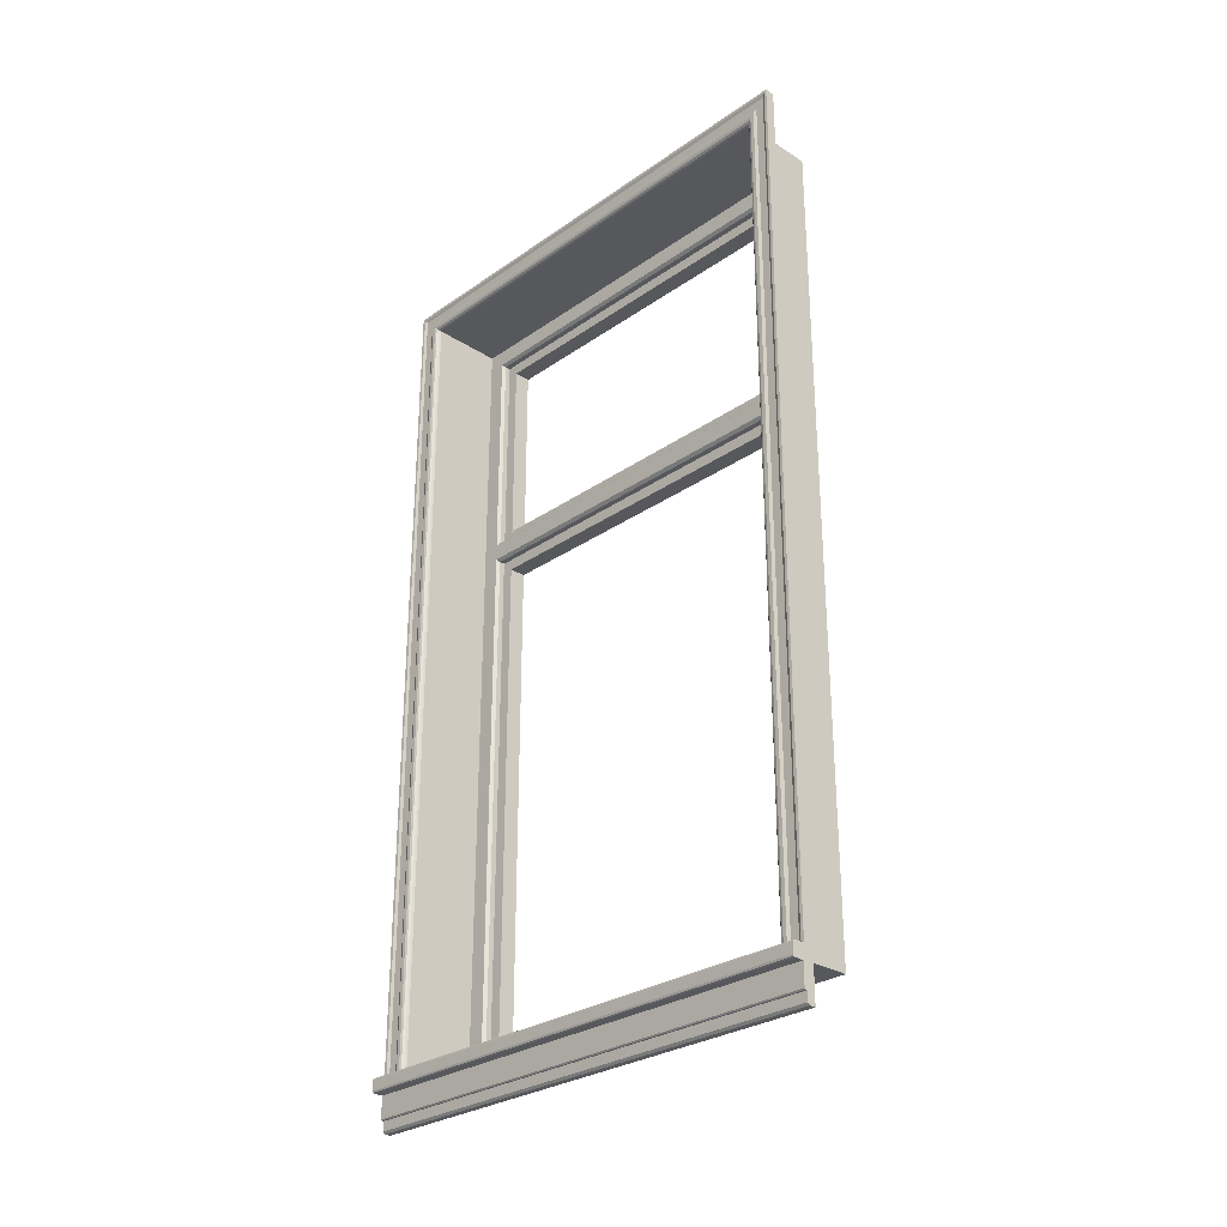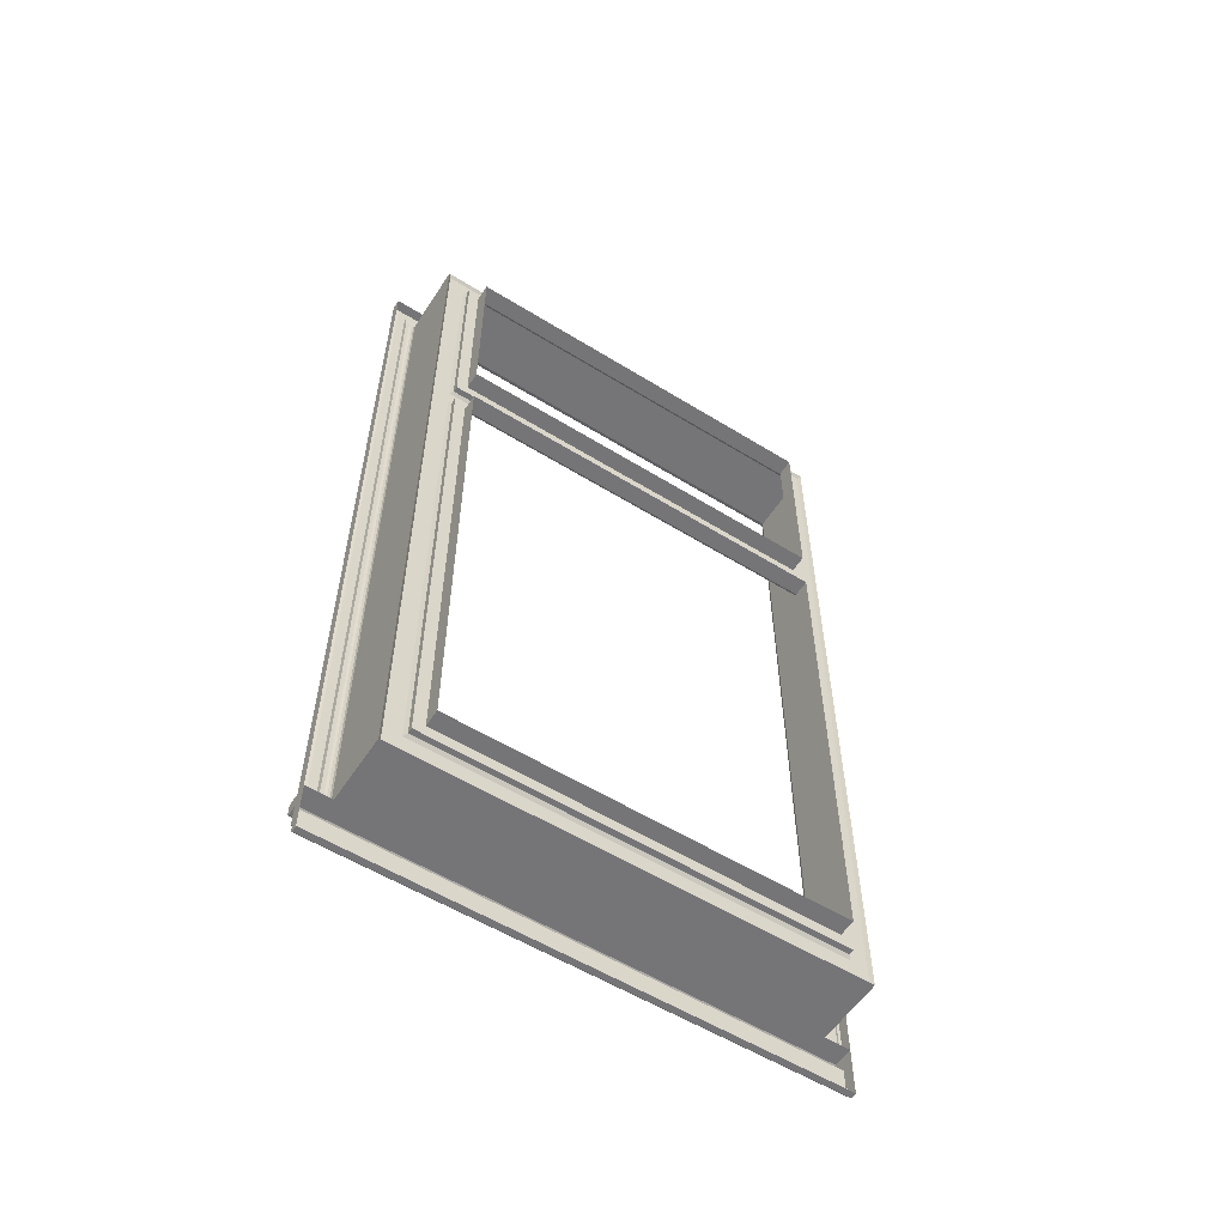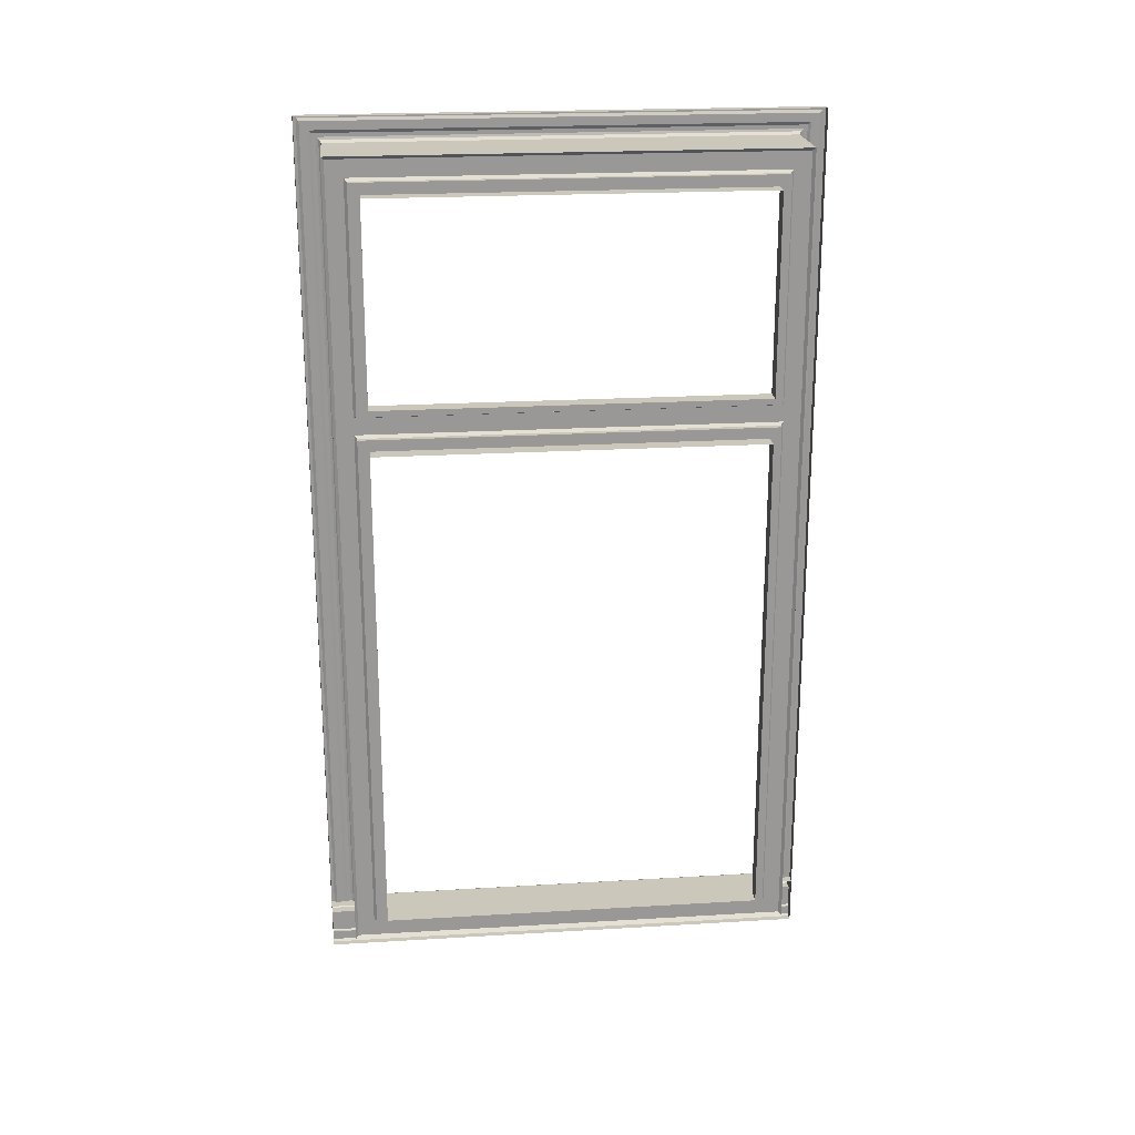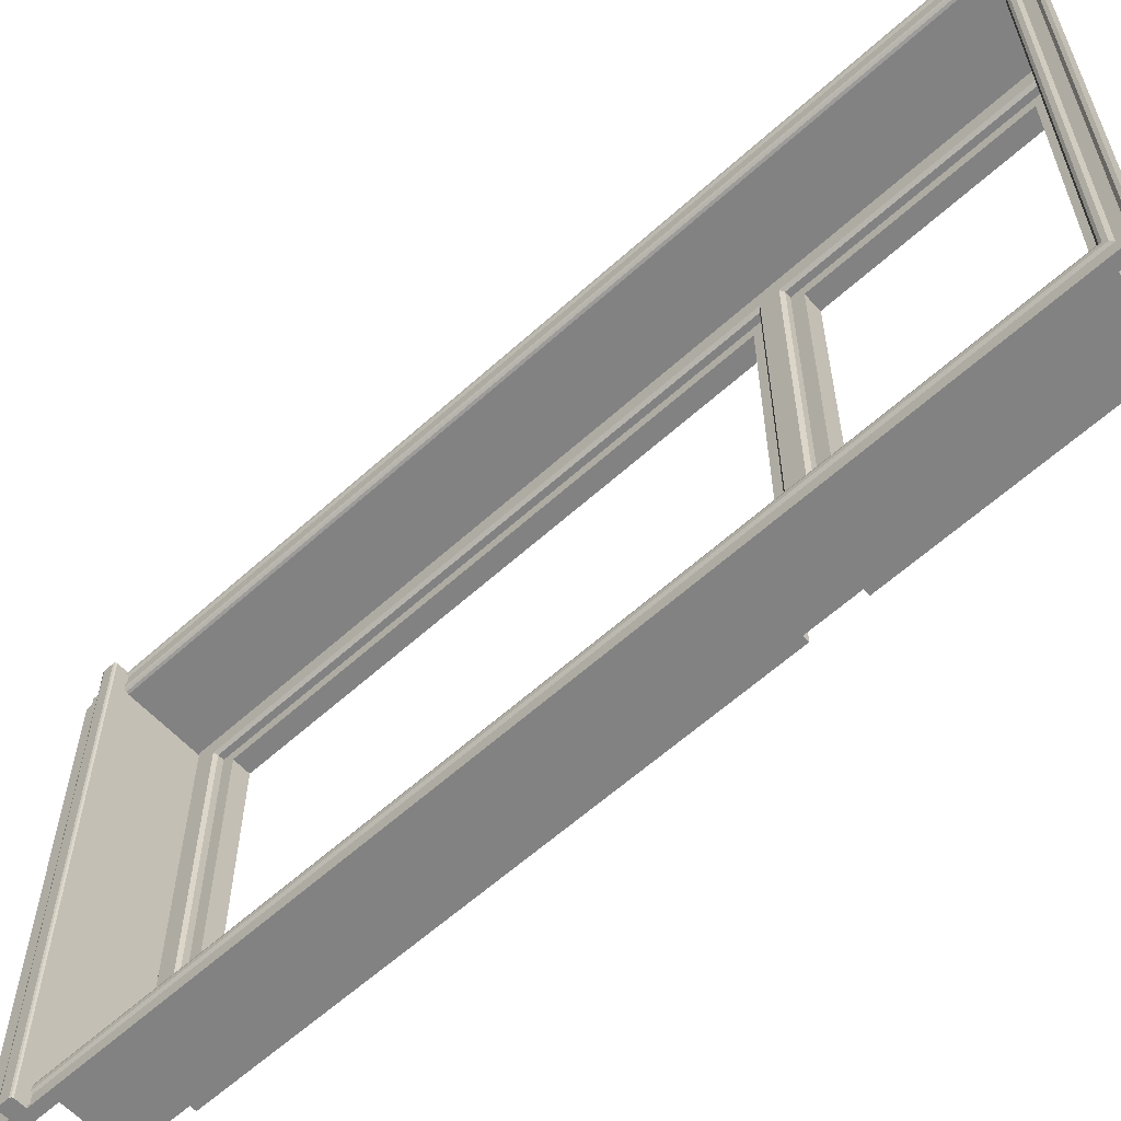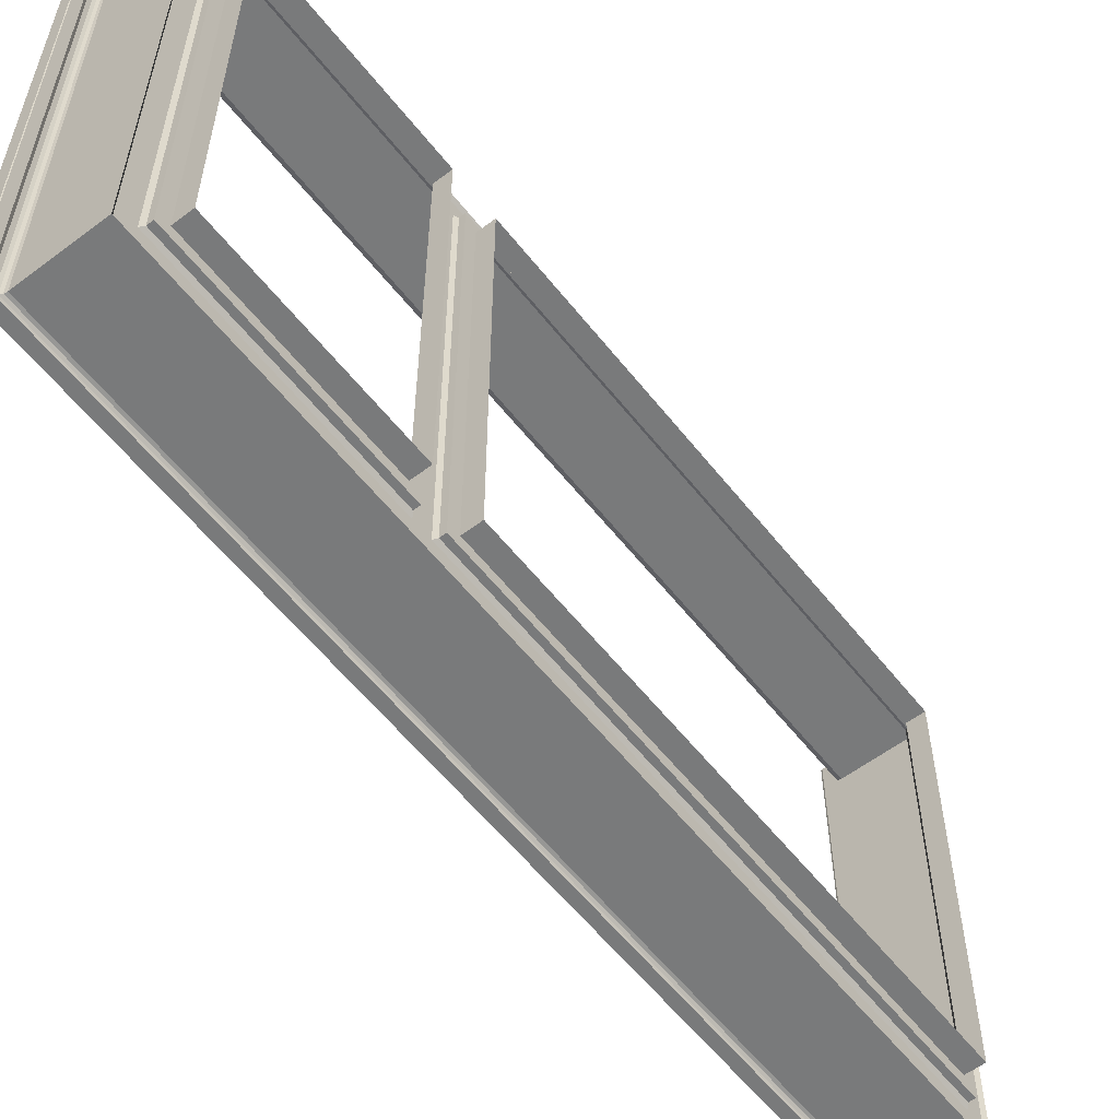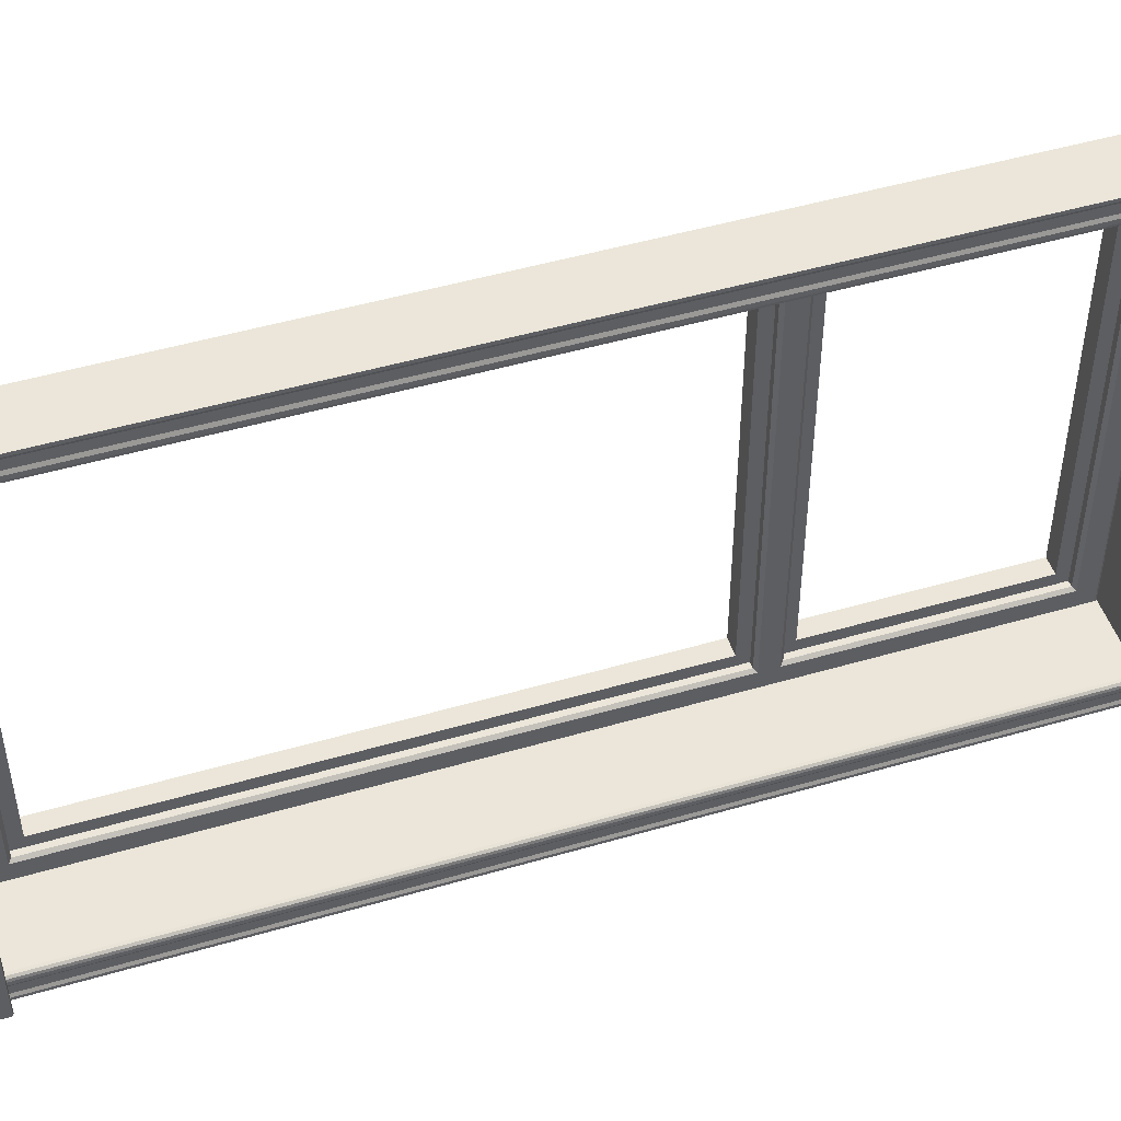
<metadata>
{"format":"obj","ext":"obj","renderer":"f3d","projection":"perspective","resolution":1024,"background":"white","views":[{"elev":-28.5,"azim":136.1,"up":"+Y"},{"elev":-56.6,"azim":-122.8,"up":"+Y"},{"elev":21.7,"azim":-96.0,"up":"+Y"},{"elev":-60.7,"azim":132.7,"up":"+Z"},{"elev":-58.0,"azim":-142.1,"up":"+Z"},{"elev":48.5,"azim":71.9,"up":"+Z"}]}
</metadata>
<code>
g Body_Courtyard_Template002_Window_reference_smd_mesh_0
v -3.5 34 -18
v -3 34 -18
v -3 34 18
v -3.5 34 18
v -3 36 20
v -3 36 -20
v -3 -34 -18
v -3 12.5 -18
v -2.75 12.75 -18.25
v -3 -34 -18
v -3.5 -34 18
v -3.5 -34 -18
v -3 -34 18
v -3 -36 -20
v -3 -36 20
v -3.5 34 -18
v -3 14.5 -18
v -3.5 14.5 -18
v -3 34 -18
v -3 14.5 -18
v -2.75 14.25 -18.25
v -3 34 -18
v -3 14.5 -18
v -3.5 14.5 -18
v -3.5 14.5 18
v -3 14.5 18
v -3 14.5 18
v -2.75 14.25 -18.25
v -2.75 14.25 18.25
v -3 14.5 -18
v -3 12.5 -18
v -2.75 12.75 -18.25
v -2.75 12.75 18.25
v -3 12.5 18
v -3 12.5 -18
v -3 12.5 18
v -3.5 12.5 18
v -3.5 12.5 -18
v -3.5 -33 17
v -3.5 11.5 17
v -5 -33 17
v -5 11.5 17
v -5 -33 -17
v -3.5 11.5 -17
v -5 11.5 -17
v -3.5 -33 -17
v -3.5 15.5 17
v -3.5 33 17
v -5 15.5 17
v -5 33 17
v -5 15.5 -17
v -5 33 -17
v -3.5 33 -17
v -3.5 15.5 -17
v -3.5 34 -18
v -3.5 34 18
v -3.5 33 17
v -3.5 33 -17
v -3.5 33 17
v -3.5 33 -17
v -5 33 17
v -5 33 -17
v -3.5 15.5 17
v -3.5 14.5 18
v -3.5 14.5 -18
v -3.5 15.5 -17
v -5 15.5 17
v -3.5 15.5 -17
v -5 15.5 -17
v -3.5 15.5 17
v -3.5 11.5 -17
v -3.5 12.5 -18
v -3.5 12.5 18
v -3.5 11.5 17
v -3.5 11.5 17
v -5 11.5 -17
v -5 11.5 17
v -3.5 11.5 -17
v -3.5 -34 18
v -3.5 -34 -18
v -3.5 -33 17
v -3.5 -33 -17
v -5 -33 17
v -3.5 -33 17
v -3.5 -33 -17
v -5 -33 -17
v 3 -40.25 -22.25
v 3.568 -40.25 22.25
v 3 -40.25 22.25
v 3.568 -40.25 -22.25
v 3.75 -39.25 -22.25
v 3.75 -39.25 22.25
v 3.75 -39.25 -22.25
v 3.75 -39.25 22.25
v 4 -37.25 -22.25
v 4 -39.16 22.25
v 4 -37.25 22.25
v 4 -39.16 -22.25
v 4 -37.25 -22.25
v 4 -37.25 22.25
v 3 -36 -22.25
v 3 -36 22.25
v 4.944 -37.19 22.25
v 4.944 -36.06 22.25
v 3 -36 22.25
v 3 -40.25 22.25
v 4 -39.16 22.25
v 3.75 -39.25 22.25
v 3.568 -40.25 22.25
v 4 -37.25 22.25
v 4.944 -36.06 -22.25
v 4.944 -37.19 -22.25
v 4 -37.25 -22.25
v 4 -39.16 -22.25
v 3.75 -39.25 -22.25
v 3 -40.25 -22.25
v 3.568 -40.25 -22.25
v 3 -36 -22.25
v 3.568 -40.25 -22.25
v 3.568 -40.25 22.25
v 4 -39.16 22.25
v 4 -39.16 -22.25
v 4.944 -37.19 -22.25
v 4.944 -37.19 22.25
v 4.944 -36.06 22.25
v 4.944 -36.06 -22.25
v 3.875 -36 -22.25
v 3.875 -36 -22.25
v 3.875 38.25 -22.25
v 3 38.25 -22.25
v 3 -36 -22.25
v 3.449 36 20
v 3.449 -36 20
v 3.449 -36 -20
v 3.449 36 -20
v 3.815 -36 -20.21
v 3.815 -36 20.21
v 3 -36 20
v 3 -36 -20
v -3 -36 -20
v -3 -36 20
v -3 36 -20
v -3 36 20
v 3.449 36 -20
v 3.449 36 20
v 3.875 38.25 -22.25
v 3.875 38.25 22.25
v 3 38.25 -22.25
v 3 38.25 22.25
v 3.875 38.25 -22.25
v 3.449 -36 20
v 3 -36 20
v 3.449 36 20
v -3 -36 20
v -3 36 20
v 3.875 -36 22.25
v 3.875 38.25 22.25
v 3 -36 22.25
v 3 38.25 22.25
v 3.875 38.25 22.25
v 3.875 -36 22.25
v -3 -36 -20
v 3 -36 -20
v -3 36 -20
v 3.449 36 -20
v 3.449 -36 -20
v -3.5 12.5 -18
v -3 -34 -18
v -3.5 -34 -18
v -3 12.5 -18
v -2.75 14.25 -18.25
v -2.75 12.75 -18.25
v -3.5 12.5 18
v -3 -34 18
v -3 12.5 18
v -3.5 -34 18
v -3.5 14.5 18
v -3 34 18
v -3.5 34 18
v -3 14.5 18
v -3 34 18
v -3 14.5 18
v -2.75 14.25 18.25
v -2.75 12.75 18.25
v -3 -34 18
v -3 12.5 18
v -2.75 14.25 18.25
v -2.75 12.75 18.25
v -2.75 34.25 18.25
v -3 34 18
v -2.75 34.25 -18.25
v -3 34 -18
v -2.75 35.75 -19.75
v -2.75 35.75 19.75
v -2.75 -34.25 -18.25
v -2.75 34.25 -18.25
v -3 -36 20
v -2.75 35.75 19.75
v -2.75 -35.75 19.75
v -3 36 20
v -2.75 -34.25 -18.25
v -3 -34 18
v -2.75 -34.25 18.25
v -3 -34 -18
v -2.75 -34.25 -18.25
v -2.75 -35.75 19.75
v -2.75 -35.75 -19.75
v -2.75 -35.75 -19.75
v -2.75 35.75 -19.75
v -3 -36 -20
v -3 36 -20
v -2.75 34.25 -18.25
v 3.75 -40.07 -22.25
v 3.75 -40.07 22.25
v 3.908 -39.25 22.25
v 3.908 -39.25 -22.25
v 4.814 -37.25 -22.25
v 4.814 -37.25 22.25
v 4.814 -36 22.25
v 4.814 -36 -22.25
v 4.814 -37.25 22.25
v 5 -37.06 22.25
v 5 -36.19 22.25
v 4.814 -36 22.25
v 3.75 -40.07 22.25
v 3.908 -39.25 22.25
v 4.814 -36 -22.25
v 5 -36.19 -22.25
v 5 -37.06 -22.25
v 4.814 -37.25 -22.25
v 3.908 -39.25 -22.25
v 3.75 -40.07 -22.25
v 3.75 -40.07 -22.25
v 3.75 -40.07 22.25
v 3.908 -39.25 22.25
v 3.908 -39.25 -22.25
v 5 -37.06 22.25
v 5 -37.06 -22.25
v 4.814 -36 22.25
v 4.944 -36.06 22.25
v 4.814 -36 -22.25
v 4.944 -36.06 -22.25
v 4.814 -37.25 -22.25
v 4.814 -37.25 22.25
v 4.944 -37.19 22.25
v 4.944 -37.19 -22.25
v 5 -36.19 -22.25
v 5 -36.19 22.25
v 3.875 -36 -22
v 3.875 -36 -20.75
v 3.75 -36 -21.75
v 3.75 -36 -21
v 3.449 36 -20
v 3.449 36 20
v 3.66 -36 20.06
v 3.66 36.06 20.06
v 3.66 -36 -20.06
v 3.66 36.06 -20.06
v 3.875 -36 -20.43
v 3.66 36.06 20.06
v 3.815 36.21 20.21
v 3.815 36.21 -20.21
v 3.66 36.06 -20.06
v 3.875 36.43 -20.43
v 3.875 36.75 -20.75
v 3.75 37 -21
v 3.75 37.75 -21.75
v 3.875 38 -22
v 3.875 -36 20.75
v 3.875 -36 20.43
v 3.875 36.43 20.43
v 3.875 36.75 20.75
v 3.875 -36 22
v 3.875 38 22
v 3.75 37 21
v 3.75 -36 21.75
v 3.75 37.75 21.75
v 3.75 -36 21
v -2.75 35.75 -19.75
v -2.75 -35.75 -19.75
v -2.75 34.25 18.25
v -2.75 -34.25 18.25
v -2.75 -34.25 18.25
v -2.75 -35.75 19.75
v -2.75 35.75 19.75
v -2.75 34.25 18.25
f 2 3 4
f 1 2 4
f 154 155 153
f 152 154 153
f 151 152 153
f 282 185 186
f 184 282 186
f 281 183 182
f 181 281 182
f 179 178 180
f 177 179 180
f 175 174 176
f 173 175 176
f 169 168 170
f 167 169 170
f 161 160 159
f 158 161 159
f 148 149 147
f 146 148 147
f 144 145 143
f 142 144 143
f 139 140 141
f 138 139 141
f 131 130 129
f 128 131 129
f 246 245 244
f 243 246 244
f 240 242 241
f 239 240 241
f 235 236 122
f 121 235 122
f 233 234 120
f 119 233 120
f 107 110 108
f 226 107 108
f 225 108 109
f 110 109 108
f 106 109 110
f 105 106 110
f 224 105 110
f 104 224 110
f 223 104 110
f 222 223 110
f 103 222 110
f 221 103 110
f 102 219 220
f 101 102 220
f 217 218 100
f 99 217 100
f 97 96 98
f 95 97 98
f 216 215 94
f 93 216 94
f 92 214 213
f 91 92 213
f 90 88 89
f 87 90 89
f 84 85 86
f 83 84 86
f 77 76 78
f 75 77 78
f 70 68 69
f 67 70 69
f 61 62 60
f 59 61 60
f 54 53 52
f 51 54 52
f 49 50 48
f 47 49 48
f 46 44 45
f 43 46 45
f 41 42 40
f 39 41 40
f 73 79 74
f 73 74 71
f 72 73 71
f 72 71 82
f 80 72 82
f 80 82 81
f 79 80 81
f 79 81 74
f 36 37 38
f 35 36 38
f 32 33 34
f 31 32 34
f 29 28 30
f 27 29 30
f 24 25 26
f 23 24 26
f 21 212 22
f 20 21 22
f 210 211 209
f 208 210 209
f 18 17 19
f 16 18 19
f 207 206 15
f 14 207 15
f 203 205 204
f 202 203 204
f 12 11 13
f 10 12 13
f 199 198 200
f 197 199 200
f 195 9 8
f 7 195 8
f 6 5 194
f 193 6 194
f 190 192 191
f 189 190 191
f 166 165 164
f 163 166 164
f 162 163 164
f 273 276 274
f 276 277 274
f 268 274 277
f 267 268 277
f 267 277 275
f 266 267 275
f 266 275 272
f 265 266 272
f 265 272 271
f 264 265 271
f 271 261 264
f 261 262 264
f 262 261 260
f 263 262 260
f 263 260 254
f 253 263 254
f 132 256 133
f 256 255 133
f 256 261 255
f 261 137 255
f 137 261 271
f 270 137 271
f 270 271 272
f 269 270 272
f 269 272 275
f 278 269 275
f 278 275 277
f 276 278 277
f 134 257 135
f 257 258 135
f 257 136 258
f 136 262 258
f 262 136 259
f 264 262 259
f 259 250 264
f 250 265 264
f 250 252 265
f 252 266 265
f 252 251 266
f 251 267 266
f 251 249 267
f 249 268 267
f 249 127 268
f 127 150 268
f 268 150 274
f 150 157 274
f 273 274 157
f 156 273 157
f 280 279 172
f 201 280 172
f 280 201 283
f 284 280 283
f 188 284 283
f 284 188 187
f 188 172 187
f 171 187 172
f 279 171 172
f 171 279 196
f 279 285 196
f 285 286 196
f 286 285 187
f 285 284 187
f 55 58 66
f 55 56 58
f 56 57 58
f 56 64 57
f 64 63 57
f 64 65 63
f 65 66 63
f 65 55 66
f 117 116 118
f 232 117 118
f 115 232 118
f 231 115 118
f 114 231 118
f 113 114 118
f 230 113 118
f 112 230 118
f 229 112 118
f 228 229 118
f 111 228 118
f 227 111 118
f 124 123 238
f 237 124 238
f 248 237 238
f 247 248 238
f 247 126 248
f 126 125 248

</code>
